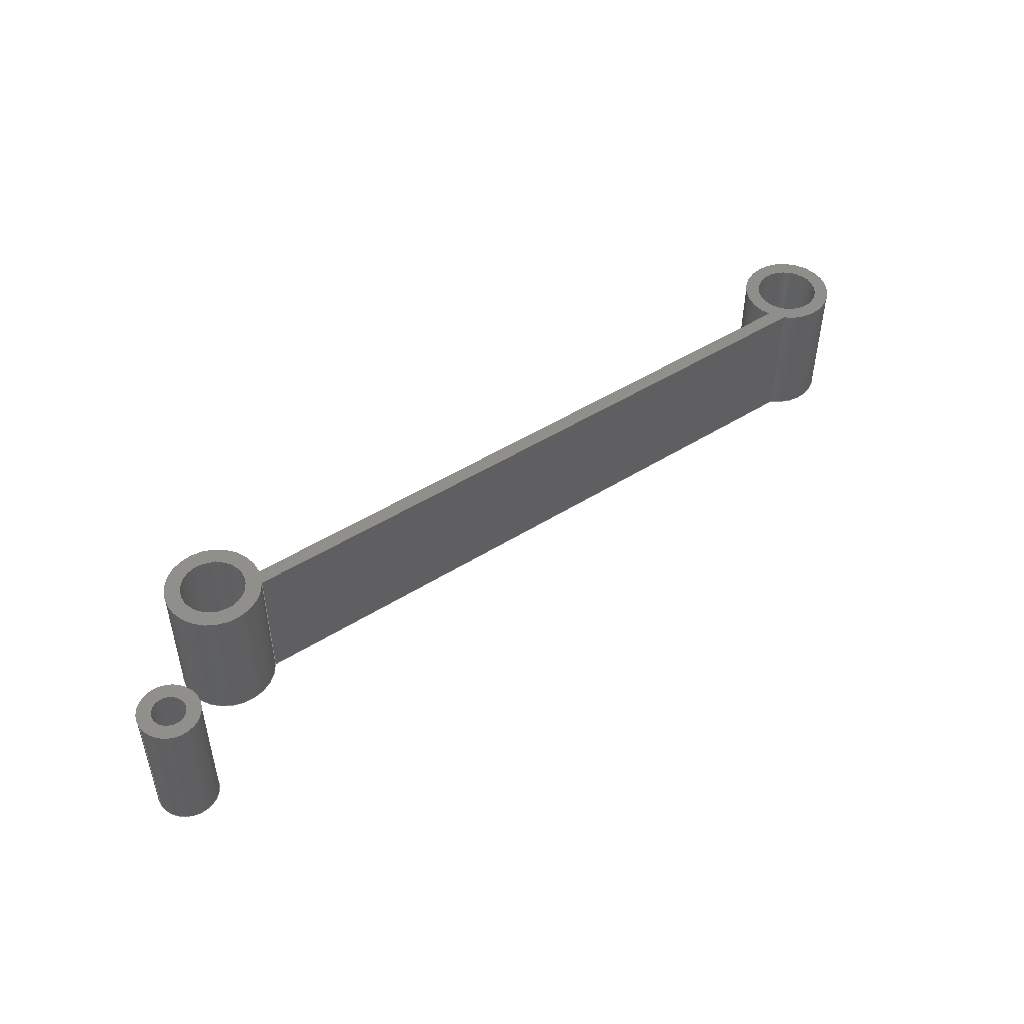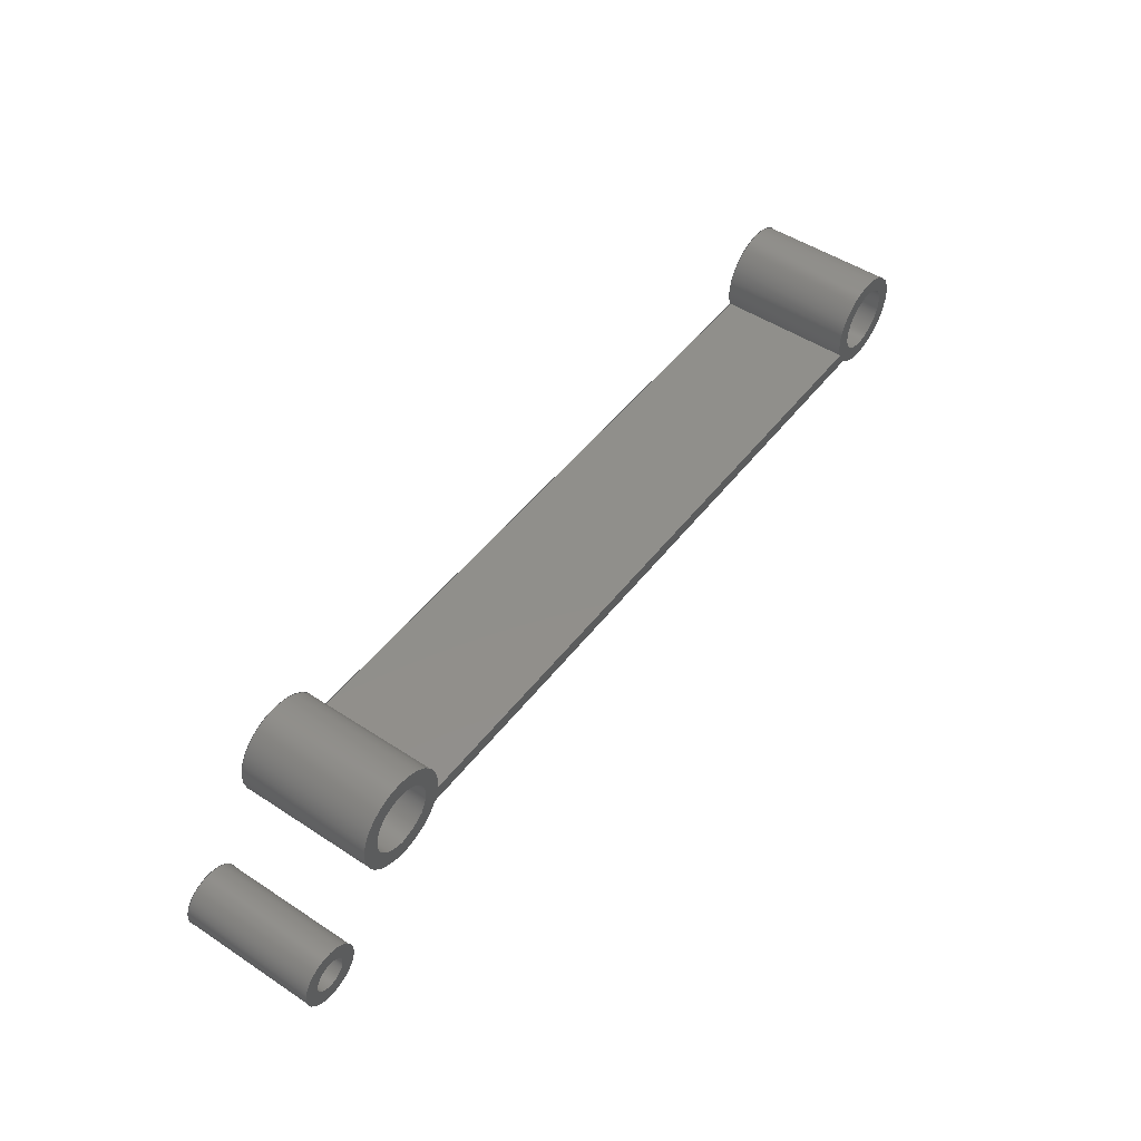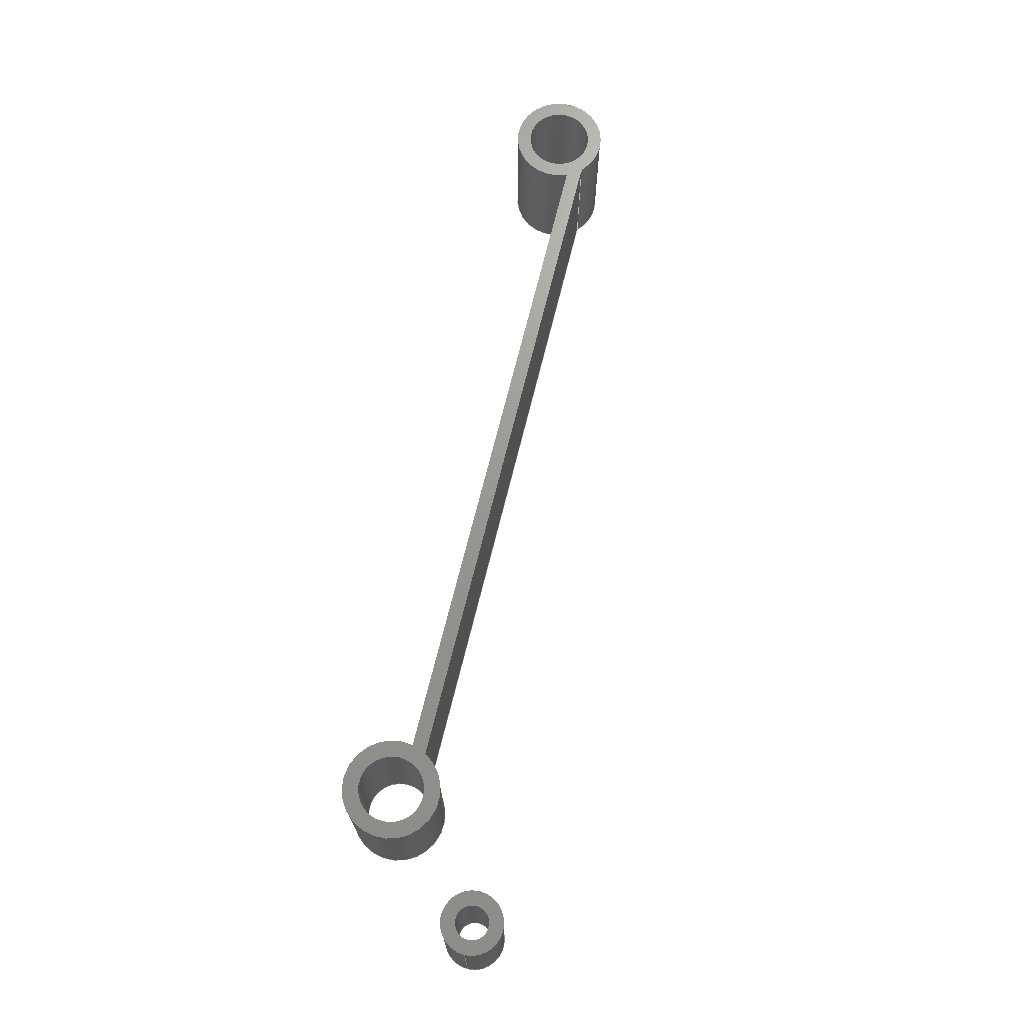
<metadata>
{"format":"step","ext":"step","renderer":"f3d","projection":"perspective","resolution":1024,"background":"white","views":[{"elev":48.3,"azim":-35.9,"up":"+Z"},{"elev":49.8,"azim":-54.1,"up":"+Y"},{"elev":69.7,"azim":-77.0,"up":"+Z"}]}
</metadata>
<code>
ISO-10303-21;
DATA;
#1=MECHANICAL_DESIGN_GEOMETRIC_PRESENTATION_REPRESENTATION('',(#4,#5),
#349);
#2=SHAPE_REPRESENTATION_RELATIONSHIP('SRR','None',#356,#3);
#3=ADVANCED_BREP_SHAPE_REPRESENTATION('',(#6,#7),#348);
#4=STYLED_ITEM('',(#365),#6);
#5=STYLED_ITEM('',(#365),#7);
#6=MANIFOLD_SOLID_BREP('Body1',#192);
#7=MANIFOLD_SOLID_BREP('Body2',#193);
#8=FACE_BOUND('',#39,.T.);
#9=FACE_BOUND('',#40,.T.);
#10=FACE_BOUND('',#42,.T.);
#11=FACE_BOUND('',#43,.T.);
#12=FACE_BOUND('',#47,.T.);
#13=FACE_BOUND('',#49,.T.);
#14=PLANE('',#213);
#15=PLANE('',#217);
#16=PLANE('',#221);
#17=PLANE('',#222);
#18=PLANE('',#229);
#19=PLANE('',#230);
#20=FACE_OUTER_BOUND('',#32,.T.);
#21=FACE_OUTER_BOUND('',#33,.T.);
#22=FACE_OUTER_BOUND('',#34,.T.);
#23=FACE_OUTER_BOUND('',#35,.T.);
#24=FACE_OUTER_BOUND('',#36,.T.);
#25=FACE_OUTER_BOUND('',#37,.T.);
#26=FACE_OUTER_BOUND('',#38,.T.);
#27=FACE_OUTER_BOUND('',#41,.T.);
#28=FACE_OUTER_BOUND('',#44,.T.);
#29=FACE_OUTER_BOUND('',#45,.T.);
#30=FACE_OUTER_BOUND('',#46,.T.);
#31=FACE_OUTER_BOUND('',#48,.T.);
#32=EDGE_LOOP('',(#126,#127,#128,#129));
#33=EDGE_LOOP('',(#130,#131,#132,#133));
#34=EDGE_LOOP('',(#134,#135,#136,#137));
#35=EDGE_LOOP('',(#138,#139,#140,#141));
#36=EDGE_LOOP('',(#142,#143,#144,#145));
#37=EDGE_LOOP('',(#146,#147,#148,#149));
#38=EDGE_LOOP('',(#150,#151,#152,#153));
#39=EDGE_LOOP('',(#154));
#40=EDGE_LOOP('',(#155));
#41=EDGE_LOOP('',(#156,#157,#158,#159));
#42=EDGE_LOOP('',(#160));
#43=EDGE_LOOP('',(#161));
#44=EDGE_LOOP('',(#162,#163,#164,#165));
#45=EDGE_LOOP('',(#166,#167,#168,#169));
#46=EDGE_LOOP('',(#170));
#47=EDGE_LOOP('',(#171));
#48=EDGE_LOOP('',(#172));
#49=EDGE_LOOP('',(#173));
#50=LINE('',#298,#62);
#51=LINE('',#304,#63);
#52=LINE('',#309,#64);
#53=LINE('',#311,#65);
#54=LINE('',#313,#66);
#55=LINE('',#314,#67);
#56=LINE('',#320,#68);
#57=LINE('',#323,#69);
#58=LINE('',#325,#70);
#59=LINE('',#326,#71);
#60=LINE('',#336,#72);
#61=LINE('',#342,#73);
#62=VECTOR('',#237,0.195);
#63=VECTOR('',#244,0.195);
#64=VECTOR('',#249,1);
#65=VECTOR('',#250,1);
#66=VECTOR('',#251,1);
#67=VECTOR('',#252,1);
#68=VECTOR('',#259,1);
#69=VECTOR('',#262,1);
#70=VECTOR('',#263,1);
#71=VECTOR('',#264,1);
#72=VECTOR('',#279,0.1);
#73=VECTOR('',#286,0.18);
#74=CIRCLE('',#208,0.195);
#75=CIRCLE('',#209,0.195);
#76=CIRCLE('',#211,0.195);
#77=CIRCLE('',#212,0.195);
#78=CIRCLE('',#215,0.275);
#79=CIRCLE('',#216,0.275);
#80=CIRCLE('',#219,0.285);
#81=CIRCLE('',#220,0.285);
#82=CIRCLE('',#224,0.1);
#83=CIRCLE('',#225,0.1);
#84=CIRCLE('',#227,0.18);
#85=CIRCLE('',#228,0.18);
#86=VERTEX_POINT('',#295);
#87=VERTEX_POINT('',#297);
#88=VERTEX_POINT('',#301);
#89=VERTEX_POINT('',#303);
#90=VERTEX_POINT('',#307);
#91=VERTEX_POINT('',#308);
#92=VERTEX_POINT('',#310);
#93=VERTEX_POINT('',#312);
#94=VERTEX_POINT('',#316);
#95=VERTEX_POINT('',#318);
#96=VERTEX_POINT('',#322);
#97=VERTEX_POINT('',#324);
#98=VERTEX_POINT('',#333);
#99=VERTEX_POINT('',#335);
#100=VERTEX_POINT('',#339);
#101=VERTEX_POINT('',#341);
#102=EDGE_CURVE('',#86,#86,#74,.T.);
#103=EDGE_CURVE('',#86,#87,#50,.T.);
#104=EDGE_CURVE('',#87,#87,#75,.T.);
#105=EDGE_CURVE('',#88,#88,#76,.T.);
#106=EDGE_CURVE('',#88,#89,#51,.T.);
#107=EDGE_CURVE('',#89,#89,#77,.T.);
#108=EDGE_CURVE('',#90,#91,#52,.T.);
#109=EDGE_CURVE('',#90,#92,#53,.T.);
#110=EDGE_CURVE('',#93,#92,#54,.T.);
#111=EDGE_CURVE('',#91,#93,#55,.T.);
#112=EDGE_CURVE('',#94,#91,#78,.T.);
#113=EDGE_CURVE('',#95,#93,#79,.T.);
#114=EDGE_CURVE('',#94,#95,#56,.T.);
#115=EDGE_CURVE('',#96,#94,#57,.T.);
#116=EDGE_CURVE('',#97,#95,#58,.T.);
#117=EDGE_CURVE('',#96,#97,#59,.T.);
#118=EDGE_CURVE('',#90,#96,#80,.T.);
#119=EDGE_CURVE('',#92,#97,#81,.T.);
#120=EDGE_CURVE('',#98,#98,#82,.T.);
#121=EDGE_CURVE('',#98,#99,#60,.T.);
#122=EDGE_CURVE('',#99,#99,#83,.T.);
#123=EDGE_CURVE('',#100,#100,#84,.T.);
#124=EDGE_CURVE('',#100,#101,#61,.T.);
#125=EDGE_CURVE('',#101,#101,#85,.T.);
#126=ORIENTED_EDGE('',*,*,#102,.F.);
#127=ORIENTED_EDGE('',*,*,#103,.T.);
#128=ORIENTED_EDGE('',*,*,#104,.F.);
#129=ORIENTED_EDGE('',*,*,#103,.F.);
#130=ORIENTED_EDGE('',*,*,#105,.F.);
#131=ORIENTED_EDGE('',*,*,#106,.T.);
#132=ORIENTED_EDGE('',*,*,#107,.F.);
#133=ORIENTED_EDGE('',*,*,#106,.F.);
#134=ORIENTED_EDGE('',*,*,#108,.F.);
#135=ORIENTED_EDGE('',*,*,#109,.T.);
#136=ORIENTED_EDGE('',*,*,#110,.F.);
#137=ORIENTED_EDGE('',*,*,#111,.F.);
#138=ORIENTED_EDGE('',*,*,#112,.T.);
#139=ORIENTED_EDGE('',*,*,#111,.T.);
#140=ORIENTED_EDGE('',*,*,#113,.F.);
#141=ORIENTED_EDGE('',*,*,#114,.F.);
#142=ORIENTED_EDGE('',*,*,#115,.T.);
#143=ORIENTED_EDGE('',*,*,#114,.T.);
#144=ORIENTED_EDGE('',*,*,#116,.F.);
#145=ORIENTED_EDGE('',*,*,#117,.F.);
#146=ORIENTED_EDGE('',*,*,#118,.T.);
#147=ORIENTED_EDGE('',*,*,#117,.T.);
#148=ORIENTED_EDGE('',*,*,#119,.F.);
#149=ORIENTED_EDGE('',*,*,#109,.F.);
#150=ORIENTED_EDGE('',*,*,#119,.T.);
#151=ORIENTED_EDGE('',*,*,#116,.T.);
#152=ORIENTED_EDGE('',*,*,#113,.T.);
#153=ORIENTED_EDGE('',*,*,#110,.T.);
#154=ORIENTED_EDGE('',*,*,#105,.T.);
#155=ORIENTED_EDGE('',*,*,#102,.T.);
#156=ORIENTED_EDGE('',*,*,#118,.F.);
#157=ORIENTED_EDGE('',*,*,#108,.T.);
#158=ORIENTED_EDGE('',*,*,#112,.F.);
#159=ORIENTED_EDGE('',*,*,#115,.F.);
#160=ORIENTED_EDGE('',*,*,#107,.T.);
#161=ORIENTED_EDGE('',*,*,#104,.T.);
#162=ORIENTED_EDGE('',*,*,#120,.F.);
#163=ORIENTED_EDGE('',*,*,#121,.T.);
#164=ORIENTED_EDGE('',*,*,#122,.T.);
#165=ORIENTED_EDGE('',*,*,#121,.F.);
#166=ORIENTED_EDGE('',*,*,#123,.F.);
#167=ORIENTED_EDGE('',*,*,#124,.T.);
#168=ORIENTED_EDGE('',*,*,#125,.T.);
#169=ORIENTED_EDGE('',*,*,#124,.F.);
#170=ORIENTED_EDGE('',*,*,#123,.T.);
#171=ORIENTED_EDGE('',*,*,#120,.T.);
#172=ORIENTED_EDGE('',*,*,#125,.F.);
#173=ORIENTED_EDGE('',*,*,#122,.F.);
#174=CYLINDRICAL_SURFACE('',#207,0.195);
#175=CYLINDRICAL_SURFACE('',#210,0.195);
#176=CYLINDRICAL_SURFACE('',#214,0.275);
#177=CYLINDRICAL_SURFACE('',#218,0.285);
#178=CYLINDRICAL_SURFACE('',#223,0.1);
#179=CYLINDRICAL_SURFACE('',#226,0.18);
#180=ADVANCED_FACE('',(#20),#174,.F.);
#181=ADVANCED_FACE('',(#21),#175,.F.);
#182=ADVANCED_FACE('',(#22),#14,.T.);
#183=ADVANCED_FACE('',(#23),#176,.T.);
#184=ADVANCED_FACE('',(#24),#15,.T.);
#185=ADVANCED_FACE('',(#25),#177,.T.);
#186=ADVANCED_FACE('',(#26,#8,#9),#16,.T.);
#187=ADVANCED_FACE('',(#27,#10,#11),#17,.F.);
#188=ADVANCED_FACE('',(#28),#178,.F.);
#189=ADVANCED_FACE('',(#29),#179,.T.);
#190=ADVANCED_FACE('',(#30,#12),#18,.T.);
#191=ADVANCED_FACE('',(#31,#13),#19,.F.);
#192=CLOSED_SHELL('',(#180,#181,#182,#183,#184,#185,#186,#187));
#193=CLOSED_SHELL('',(#188,#189,#190,#191));
#194=DERIVED_UNIT_ELEMENT(#196,1);
#195=DERIVED_UNIT_ELEMENT(#351,3);
#196=(
MASS_UNIT()
NAMED_UNIT(*)
SI_UNIT(.KILO.,.GRAM.)
);
#197=DERIVED_UNIT((#194,#195));
#198=MEASURE_REPRESENTATION_ITEM('density measure',
POSITIVE_RATIO_MEASURE(7850),#197);
#199=PROPERTY_DEFINITION_REPRESENTATION(#204,#201);
#200=PROPERTY_DEFINITION_REPRESENTATION(#205,#202);
#201=REPRESENTATION('material name',(#203),#348);
#202=REPRESENTATION('density',(#198),#348);
#203=DESCRIPTIVE_REPRESENTATION_ITEM('Steel','Steel');
#204=PROPERTY_DEFINITION('material property','material name',#358);
#205=PROPERTY_DEFINITION('material property','density of part',#358);
#206=AXIS2_PLACEMENT_3D('placement',#293,#231,#232);
#207=AXIS2_PLACEMENT_3D('',#294,#233,#234);
#208=AXIS2_PLACEMENT_3D('',#296,#235,#236);
#209=AXIS2_PLACEMENT_3D('',#299,#238,#239);
#210=AXIS2_PLACEMENT_3D('',#300,#240,#241);
#211=AXIS2_PLACEMENT_3D('',#302,#242,#243);
#212=AXIS2_PLACEMENT_3D('',#305,#245,#246);
#213=AXIS2_PLACEMENT_3D('',#306,#247,#248);
#214=AXIS2_PLACEMENT_3D('',#315,#253,#254);
#215=AXIS2_PLACEMENT_3D('',#317,#255,#256);
#216=AXIS2_PLACEMENT_3D('',#319,#257,#258);
#217=AXIS2_PLACEMENT_3D('',#321,#260,#261);
#218=AXIS2_PLACEMENT_3D('',#327,#265,#266);
#219=AXIS2_PLACEMENT_3D('',#328,#267,#268);
#220=AXIS2_PLACEMENT_3D('',#329,#269,#270);
#221=AXIS2_PLACEMENT_3D('',#330,#271,#272);
#222=AXIS2_PLACEMENT_3D('',#331,#273,#274);
#223=AXIS2_PLACEMENT_3D('',#332,#275,#276);
#224=AXIS2_PLACEMENT_3D('',#334,#277,#278);
#225=AXIS2_PLACEMENT_3D('',#337,#280,#281);
#226=AXIS2_PLACEMENT_3D('',#338,#282,#283);
#227=AXIS2_PLACEMENT_3D('',#340,#284,#285);
#228=AXIS2_PLACEMENT_3D('',#343,#287,#288);
#229=AXIS2_PLACEMENT_3D('',#344,#289,#290);
#230=AXIS2_PLACEMENT_3D('',#345,#291,#292);
#231=DIRECTION('axis',(0,0,1));
#232=DIRECTION('refdir',(1,0,0));
#233=DIRECTION('center_axis',(0,0,1));
#234=DIRECTION('ref_axis',(1,0,0));
#235=DIRECTION('center_axis',(0,0,-1));
#236=DIRECTION('ref_axis',(1,0,0));
#237=DIRECTION('',(0,0,-1));
#238=DIRECTION('center_axis',(0,0,1));
#239=DIRECTION('ref_axis',(1,0,0));
#240=DIRECTION('center_axis',(0,0,1));
#241=DIRECTION('ref_axis',(1,0,0));
#242=DIRECTION('center_axis',(0,0,-1));
#243=DIRECTION('ref_axis',(1,0,0));
#244=DIRECTION('',(0,0,-1));
#245=DIRECTION('center_axis',(0,0,1));
#246=DIRECTION('ref_axis',(1,0,0));
#247=DIRECTION('center_axis',(0.0148,0.9999,0));
#248=DIRECTION('ref_axis',(-0.9999,0.0148,0));
#249=DIRECTION('',(0.9999,-0.0148,0));
#250=DIRECTION('',(0,0,1));
#251=DIRECTION('',(-0.9999,0.0148,0));
#252=DIRECTION('',(0,0,1));
#253=DIRECTION('center_axis',(0,0,1));
#254=DIRECTION('ref_axis',(0.8275,0.5615,0));
#255=DIRECTION('center_axis',(0,0,1));
#256=DIRECTION('ref_axis',(-0.7147,-0.6995,0));
#257=DIRECTION('center_axis',(0,0,1));
#258=DIRECTION('ref_axis',(-0.7147,-0.6995,0));
#259=DIRECTION('',(0,0,1));
#260=DIRECTION('center_axis',(-0.0148,-0.9999,0));
#261=DIRECTION('ref_axis',(0.9999,-0.0148,0));
#262=DIRECTION('',(0.9999,-0.0148,0));
#263=DIRECTION('',(0.9999,-0.0148,0));
#264=DIRECTION('',(0,0,1));
#265=DIRECTION('center_axis',(0,0,1));
#266=DIRECTION('ref_axis',(-0.9341,0.3571,0));
#267=DIRECTION('center_axis',(0,0,1));
#268=DIRECTION('ref_axis',(0.9769,-0.2135,0));
#269=DIRECTION('center_axis',(0,0,1));
#270=DIRECTION('ref_axis',(0.9769,-0.2135,0));
#271=DIRECTION('center_axis',(0,0,1));
#272=DIRECTION('ref_axis',(1,0,0));
#273=DIRECTION('center_axis',(0,0,1));
#274=DIRECTION('ref_axis',(1,0,0));
#275=DIRECTION('center_axis',(0,0,1));
#276=DIRECTION('ref_axis',(1,0,0));
#277=DIRECTION('center_axis',(0,0,-1));
#278=DIRECTION('ref_axis',(1,0,0));
#279=DIRECTION('',(0,0,-1));
#280=DIRECTION('center_axis',(0,0,-1));
#281=DIRECTION('ref_axis',(1,0,0));
#282=DIRECTION('center_axis',(0,0,1));
#283=DIRECTION('ref_axis',(1,0,0));
#284=DIRECTION('center_axis',(0,0,1));
#285=DIRECTION('ref_axis',(1,0,0));
#286=DIRECTION('',(0,0,-1));
#287=DIRECTION('center_axis',(0,0,1));
#288=DIRECTION('ref_axis',(1,0,0));
#289=DIRECTION('center_axis',(0,0,1));
#290=DIRECTION('ref_axis',(1,0,0));
#291=DIRECTION('center_axis',(0,0,1));
#292=DIRECTION('ref_axis',(1,0,0));
#293=CARTESIAN_POINT('',(0,0,0));
#294=CARTESIAN_POINT('Origin',(-4.5,0.008072,0));
#295=CARTESIAN_POINT('',(-4.695,0.008072,0.8));
#296=CARTESIAN_POINT('Origin',(-4.5,0.008072,0.8));
#297=CARTESIAN_POINT('',(-4.695,0.008072,0));
#298=CARTESIAN_POINT('',(-4.695,0.008072,0));
#299=CARTESIAN_POINT('Origin',(-4.5,0.008072,0));
#300=CARTESIAN_POINT('Origin',(0,0,0));
#301=CARTESIAN_POINT('',(-0.195,-2.388e-17,0.8));
#302=CARTESIAN_POINT('Origin',(0,0,0.8));
#303=CARTESIAN_POINT('',(-0.195,-2.388e-17,0));
#304=CARTESIAN_POINT('',(-0.195,-2.388e-17,0));
#305=CARTESIAN_POINT('Origin',(0,0,0));
#306=CARTESIAN_POINT('Origin',(-0.2514,-0.1115,0));
#307=CARTESIAN_POINT('',(-4.222,-0.05278,0));
#308=CARTESIAN_POINT('',(-0.2514,-0.1115,0));
#309=CARTESIAN_POINT('',(-4.222,-0.05278,0));
#310=CARTESIAN_POINT('',(-4.222,-0.05278,0.8));
#311=CARTESIAN_POINT('',(-4.222,-0.05278,0));
#312=CARTESIAN_POINT('',(-0.2514,-0.1115,0.8));
#313=CARTESIAN_POINT('',(-4.222,-0.05278,0.8));
#314=CARTESIAN_POINT('',(-0.2514,-0.1115,0));
#315=CARTESIAN_POINT('Origin',(0,0,0));
#316=CARTESIAN_POINT('',(-0.1965,-0.1924,0));
#317=CARTESIAN_POINT('Origin',(0,0,0));
#318=CARTESIAN_POINT('',(-0.1965,-0.1924,0.8));
#319=CARTESIAN_POINT('Origin',(0,0,0.8));
#320=CARTESIAN_POINT('',(-0.1965,-0.1924,0));
#321=CARTESIAN_POINT('Origin',(-4.252,-0.1323,0));
#322=CARTESIAN_POINT('',(-4.252,-0.1323,0));
#323=CARTESIAN_POINT('',(-4.252,-0.1323,0));
#324=CARTESIAN_POINT('',(-4.252,-0.1323,0.8));
#325=CARTESIAN_POINT('',(-4.252,-0.1323,0.8));
#326=CARTESIAN_POINT('',(-4.252,-0.1323,0));
#327=CARTESIAN_POINT('Origin',(-4.5,0.008072,0));
#328=CARTESIAN_POINT('Origin',(-4.5,0.008072,0));
#329=CARTESIAN_POINT('Origin',(-4.5,0.008072,0.8));
#330=CARTESIAN_POINT('Origin',(-2.628,-0.2114,0.8));
#331=CARTESIAN_POINT('Origin',(-2.628,-0.2114,0));
#332=CARTESIAN_POINT('Origin',(-5.136,-0.6283,0));
#333=CARTESIAN_POINT('',(-5.236,-0.6283,0.8));
#334=CARTESIAN_POINT('Origin',(-5.136,-0.6283,0.8));
#335=CARTESIAN_POINT('',(-5.236,-0.6283,0));
#336=CARTESIAN_POINT('',(-5.236,-0.6283,0));
#337=CARTESIAN_POINT('Origin',(-5.136,-0.6283,0));
#338=CARTESIAN_POINT('Origin',(-5.136,-0.6283,0));
#339=CARTESIAN_POINT('',(-5.316,-0.6283,0.8));
#340=CARTESIAN_POINT('Origin',(-5.136,-0.6283,0.8));
#341=CARTESIAN_POINT('',(-5.316,-0.6283,0));
#342=CARTESIAN_POINT('',(-5.316,-0.6283,0));
#343=CARTESIAN_POINT('Origin',(-5.136,-0.6283,0));
#344=CARTESIAN_POINT('Origin',(-5.136,-0.6283,0.8));
#345=CARTESIAN_POINT('Origin',(-5.136,-0.6283,0));
#346=UNCERTAINTY_MEASURE_WITH_UNIT(LENGTH_MEASURE(0.001),#350,
'DISTANCE_ACCURACY_VALUE',
'Maximum model space distance between geometric entities at asserted c
onnectivities');
#347=UNCERTAINTY_MEASURE_WITH_UNIT(LENGTH_MEASURE(0.001),#350,
'DISTANCE_ACCURACY_VALUE',
'Maximum model space distance between geometric entities at asserted c
onnectivities');
#348=(
GEOMETRIC_REPRESENTATION_CONTEXT(3)
GLOBAL_UNCERTAINTY_ASSIGNED_CONTEXT((#346))
GLOBAL_UNIT_ASSIGNED_CONTEXT((#350,#352,#353))
REPRESENTATION_CONTEXT('','3D')
);
#349=(
GEOMETRIC_REPRESENTATION_CONTEXT(3)
GLOBAL_UNCERTAINTY_ASSIGNED_CONTEXT((#347))
GLOBAL_UNIT_ASSIGNED_CONTEXT((#350,#352,#353))
REPRESENTATION_CONTEXT('','3D')
);
#350=(
LENGTH_UNIT()
NAMED_UNIT(*)
SI_UNIT(.CENTI.,.METRE.)
);
#351=(
LENGTH_UNIT()
NAMED_UNIT(*)
SI_UNIT($,.METRE.)
);
#352=(
NAMED_UNIT(*)
PLANE_ANGLE_UNIT()
SI_UNIT($,.RADIAN.)
);
#353=(
NAMED_UNIT(*)
SI_UNIT($,.STERADIAN.)
SOLID_ANGLE_UNIT()
);
#354=SHAPE_DEFINITION_REPRESENTATION(#355,#356);
#355=PRODUCT_DEFINITION_SHAPE('',$,#358);
#356=SHAPE_REPRESENTATION('',(#206),#348);
#357=PRODUCT_DEFINITION_CONTEXT('part definition',#362,'design');
#358=PRODUCT_DEFINITION('Untitled','Untitled',#359,#357);
#359=PRODUCT_DEFINITION_FORMATION('',$,#364);
#360=PRODUCT_RELATED_PRODUCT_CATEGORY('Untitled','Untitled',(#364));
#361=APPLICATION_PROTOCOL_DEFINITION('international standard',
'automotive_design',2009,#362);
#362=APPLICATION_CONTEXT(
'Core Data for Automotive Mechanical Design Process');
#363=PRODUCT_CONTEXT('part definition',#362,'mechanical');
#364=PRODUCT('Untitled','Untitled',$,(#363));
#365=PRESENTATION_STYLE_ASSIGNMENT((#366));
#366=SURFACE_STYLE_USAGE(.BOTH.,#367);
#367=SURFACE_SIDE_STYLE('',(#368));
#368=SURFACE_STYLE_FILL_AREA(#369);
#369=FILL_AREA_STYLE('Steel - Satin',(#370));
#370=FILL_AREA_STYLE_COLOUR('Steel - Satin',#371);
#371=COLOUR_RGB('Steel - Satin',0.6275,0.6275,0.6275);
ENDSEC;
END-ISO-10303-21;

</code>
